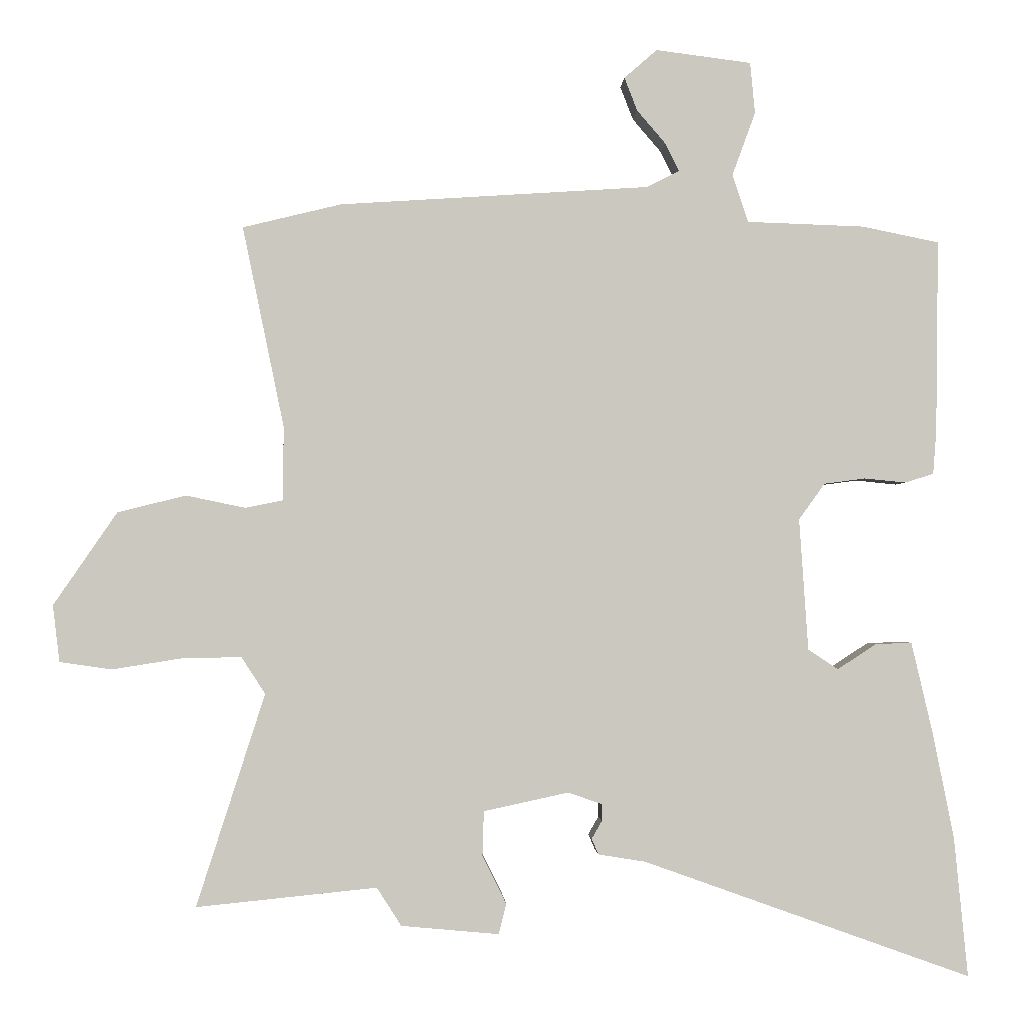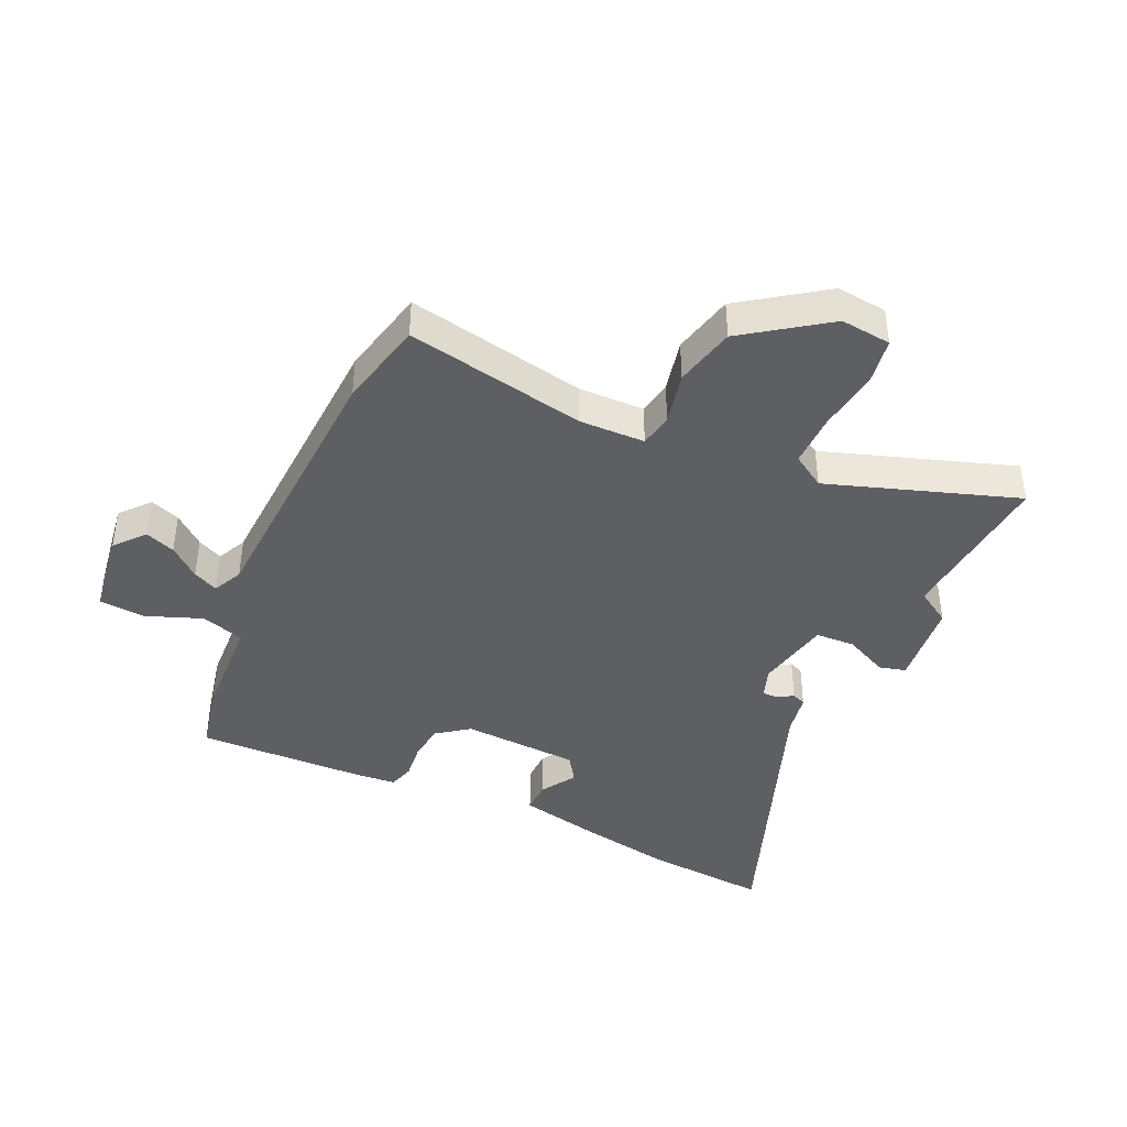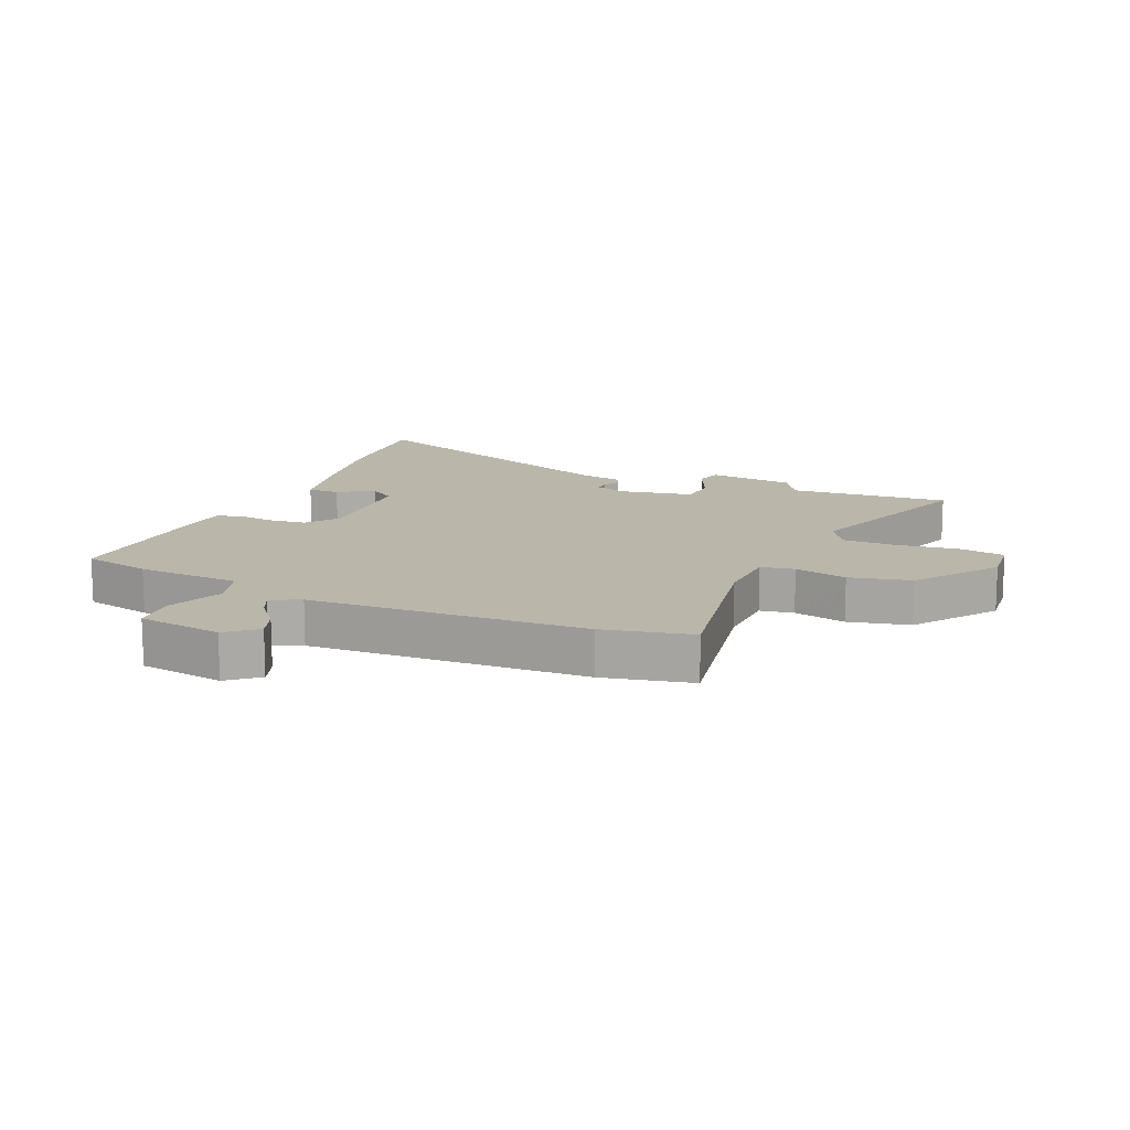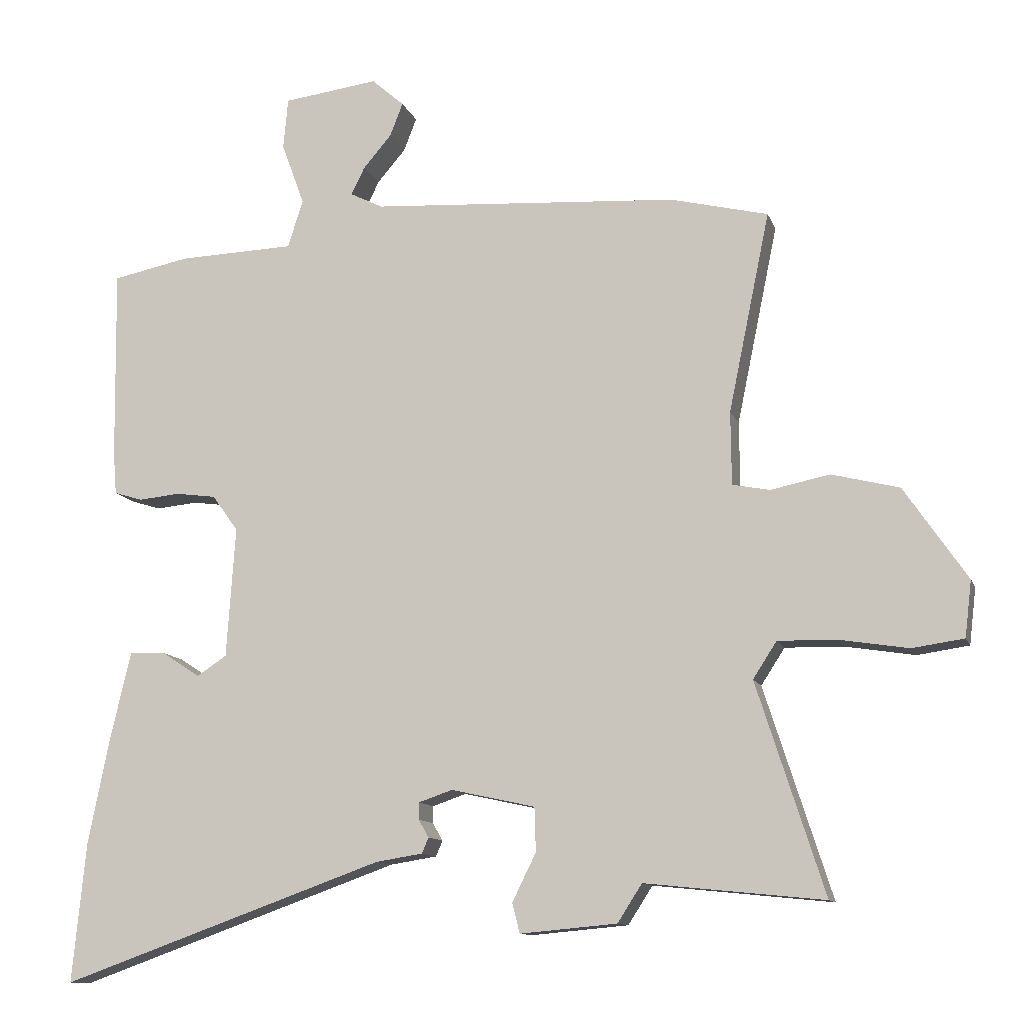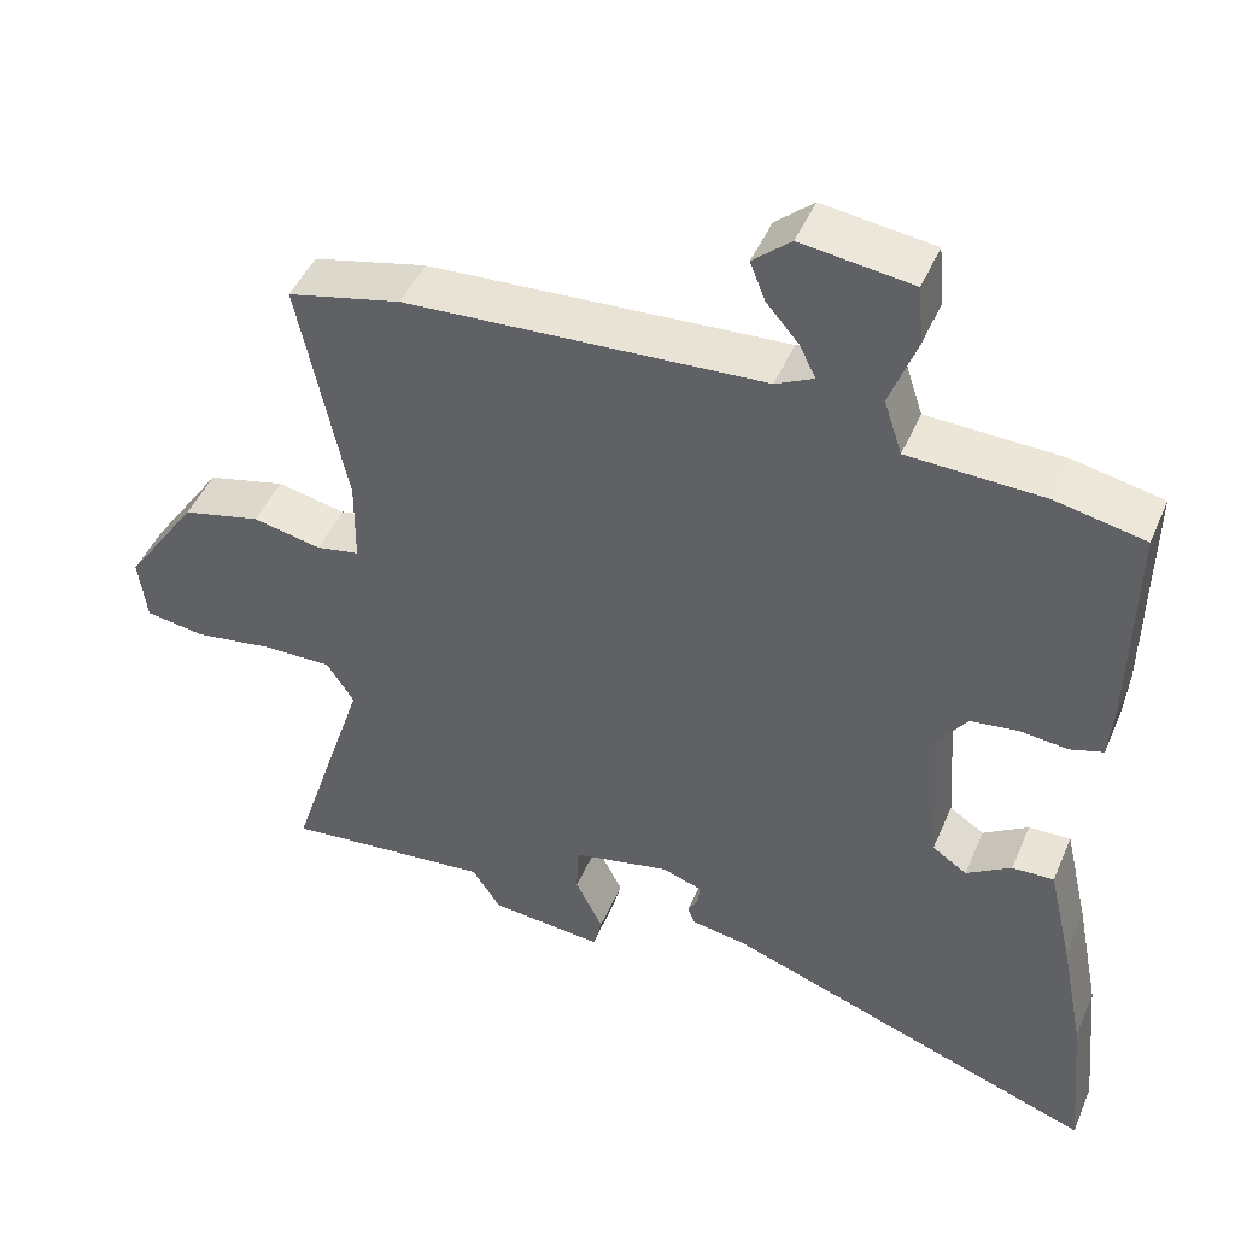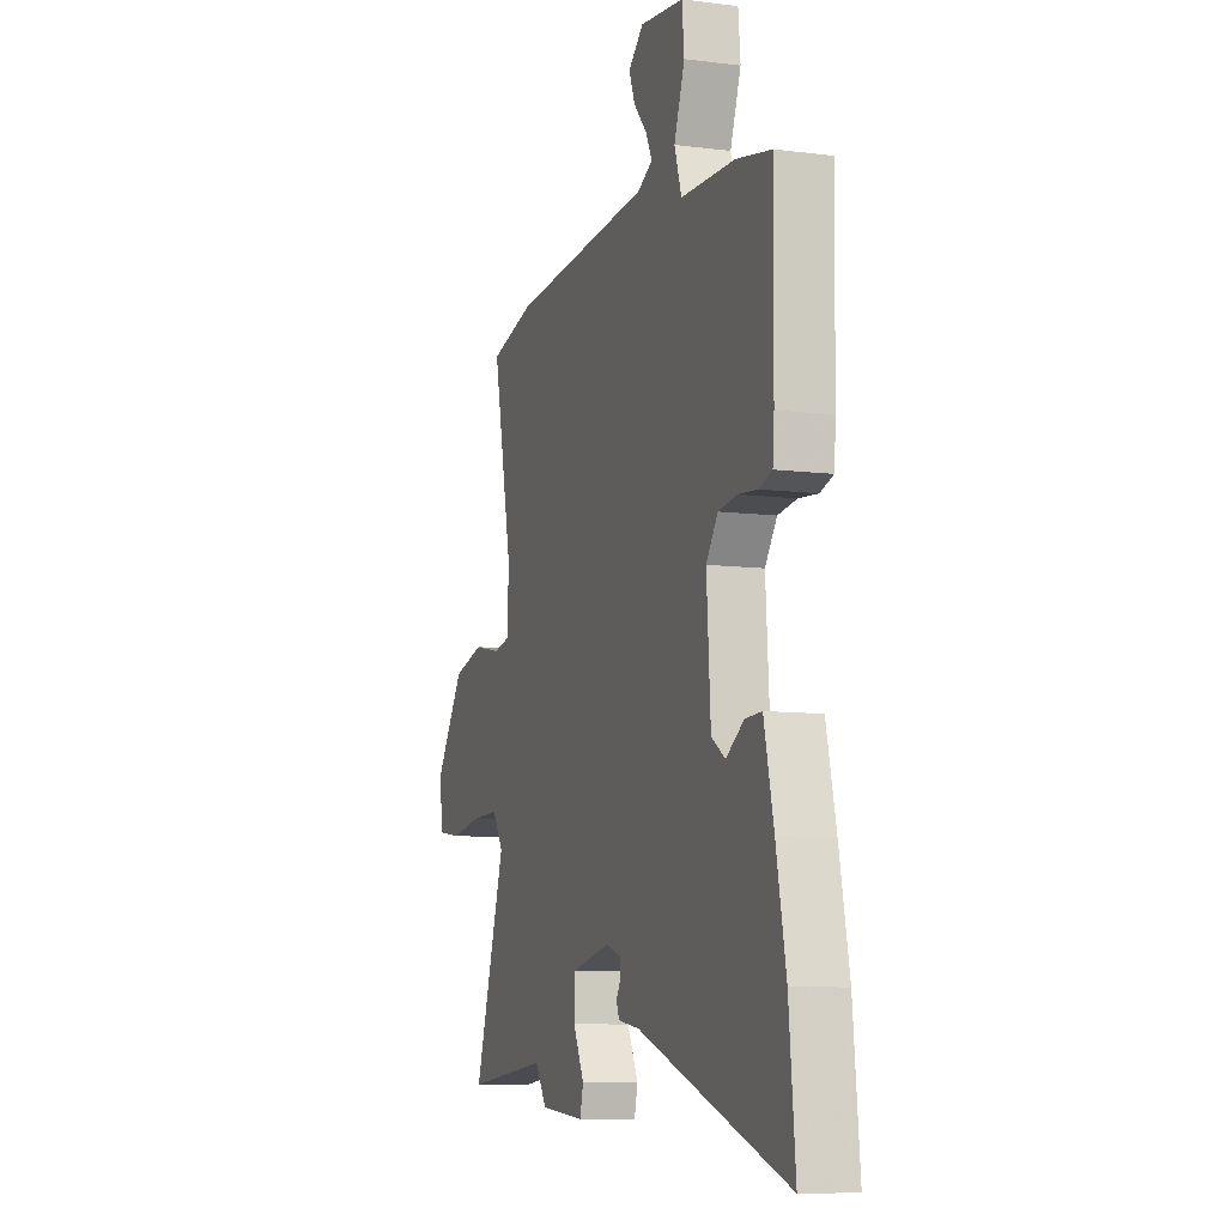
<metadata>
{"format":"obj","ext":"obj","renderer":"f3d","projection":"perspective","resolution":1024,"background":"white","views":[{"elev":-1.8,"azim":177.5,"up":"+Z"},{"elev":-41.7,"azim":66.2,"up":"+Y"},{"elev":13.8,"azim":24.7,"up":"+Y"},{"elev":-11.4,"azim":15.3,"up":"+Z"},{"elev":46.2,"azim":-157.6,"up":"+Z"},{"elev":-9.0,"azim":-108.7,"up":"+Z"}]}
</metadata>
<code>
v 0.417 0.07 0.52
v 0.561 0.07 0.485
v 0.5 0.07 0.19
v 0.501 0.07 0.082
v 0.556 0.07 0.071
v 0.643 0.07 0.089
v 0.743 0.07 0.064
v 0.836 0.07 -0.072
v 0.826 0.07 -0.155
v 0.75 0.07 -0.166
v 0.649 0.07 -0.15
v 0.561 0.07 -0.148
v 0.526 0.07 -0.202
v 0.626 0.07 -0.513
v 0.362 0.07 -0.486
v 0.326 0.07 -0.542
v 0.183 0.07 -0.555
v 0.172 0.07 -0.511
v 0.207 0.07 -0.44
v 0.205 0.07 -0.375
v 0.081 0.07 -0.348
v 0.031 0.07 -0.365
v 0.031 0.07 -0.39
v 0.046 0.07 -0.416
v 0.036 0.07 -0.439
v -0.033 0.07 -0.45
v -0.512 0.07 -0.621
v -0.492 0.07 -0.416
v -0.461 0.07 -0.261
v -0.43 0.07 -0.128
v -0.377 0.07 -0.13
v -0.32 0.07 -0.167
v -0.276 0.07 -0.138
v -0.263 0.07 0.055
v -0.301 0.07 0.108
v -0.361 0.07 0.116
v -0.422 0.07 0.11
v -0.464 0.07 0.123
v -0.469 0.07 0.186
v -0.473 0.07 0.469
v -0.36 0.07 0.492
v -0.188 0.07 0.498
v -0.165 0.07 0.568
v -0.199 0.07 0.661
v -0.192 0.07 0.736
v -0.052 0.07 0.754
v -0.004 0.07 0.712
v -0.023 0.07 0.663
v -0.065 0.07 0.614
v -0.085 0.07 0.573
v -0.037 0.07 0.549
v 0.417 0 0.52
v 0.561 0 0.485
v 0.5 0 0.19
v 0.501 0 0.082
v 0.556 0 0.071
v 0.643 0 0.089
v 0.743 0 0.064
v 0.836 0 -0.072
v 0.826 0 -0.155
v 0.75 0 -0.166
v 0.649 0 -0.15
v 0.561 0 -0.148
v 0.526 0 -0.202
v 0.626 0 -0.513
v 0.362 0 -0.486
v 0.326 0 -0.542
v 0.183 0 -0.555
v 0.172 0 -0.511
v 0.207 0 -0.44
v 0.205 0 -0.375
v 0.081 0 -0.348
v 0.031 0 -0.365
v 0.031 0 -0.39
v 0.046 0 -0.416
v 0.036 0 -0.439
v -0.033 0 -0.45
v -0.512 0 -0.621
v -0.492 0 -0.416
v -0.461 0 -0.261
v -0.43 0 -0.128
v -0.377 0 -0.13
v -0.32 0 -0.167
v -0.276 0 -0.138
v -0.263 0 0.055
v -0.301 0 0.108
v -0.361 0 0.116
v -0.422 0 0.11
v -0.464 0 0.123
v -0.469 0 0.186
v -0.473 0 0.469
v -0.36 0 0.492
v -0.188 0 0.498
v -0.165 0 0.568
v -0.199 0 0.661
v -0.192 0 0.736
v -0.052 0 0.754
v -0.004 0 0.712
v -0.023 0 0.663
v -0.065 0 0.614
v -0.085 0 0.573
v -0.037 0 0.549
f 47 48 49
f 46 47 49
f 45 46 49
f 44 45 49
f 43 44 49
f 42 43 49 50
f 40 41 42
f 39 40 42
f 38 39 42
f 37 38 42
f 36 37 42
f 42 50 51
f 36 42 51
f 35 36 51
f 30 31 32
f 29 30 32
f 28 29 32
f 27 28 32
f 26 27 32
f 26 32 33
f 25 26 33
f 24 25 33
f 23 24 33
f 22 23 33 34
f 17 18 19
f 16 17 19
f 15 16 19
f 15 19 20
f 14 15 20
f 13 14 20
f 12 13 20 21
f 9 10 11
f 8 9 11
f 7 8 11
f 6 7 11
f 5 6 11
f 4 5 11 12
f 1 2 3
f 51 1 3
f 35 51 3
f 34 35 3
f 21 22 34
f 12 21 34
f 4 12 34
f 3 4 34
f 100 99 98
f 100 98 97
f 100 97 96
f 100 96 95
f 100 95 94
f 101 100 94 93
f 93 92 91
f 93 91 90
f 93 90 89
f 93 89 88
f 93 88 87
f 102 101 93
f 102 93 87
f 102 87 86
f 83 82 81
f 83 81 80
f 83 80 79
f 83 79 78
f 83 78 77
f 84 83 77
f 84 77 76
f 84 76 75
f 84 75 74
f 85 84 74 73
f 70 69 68
f 70 68 67
f 70 67 66
f 71 70 66
f 71 66 65
f 71 65 64
f 72 71 64 63
f 62 61 60
f 62 60 59
f 62 59 58
f 62 58 57
f 62 57 56
f 63 62 56 55
f 54 53 52
f 54 52 102
f 54 102 86
f 54 86 85
f 85 73 72
f 85 72 63
f 85 63 55
f 85 55 54
f 1 52 53 2
f 2 53 54 3
f 3 54 55 4
f 4 55 56 5
f 5 56 57 6
f 6 57 58 7
f 7 58 59 8
f 8 59 60 9
f 9 60 61 10
f 10 61 62 11
f 11 62 63 12
f 12 63 64 13
f 13 64 65 14
f 14 65 66 15
f 15 66 67 16
f 16 67 68 17
f 17 68 69 18
f 18 69 70 19
f 19 70 71 20
f 20 71 72 21
f 21 72 73 22
f 22 73 74 23
f 23 74 75 24
f 24 75 76 25
f 25 76 77 26
f 26 77 78 27
f 27 78 79 28
f 28 79 80 29
f 29 80 81 30
f 30 81 82 31
f 31 82 83 32
f 32 83 84 33
f 33 84 85 34
f 34 85 86 35
f 35 86 87 36
f 36 87 88 37
f 37 88 89 38
f 38 89 90 39
f 39 90 91 40
f 40 91 92 41
f 41 92 93 42
f 42 93 94 43
f 43 94 95 44
f 44 95 96 45
f 45 96 97 46
f 46 97 98 47
f 47 98 99 48
f 48 99 100 49
f 49 100 101 50
f 50 101 102 51
f 51 102 52 1

</code>
